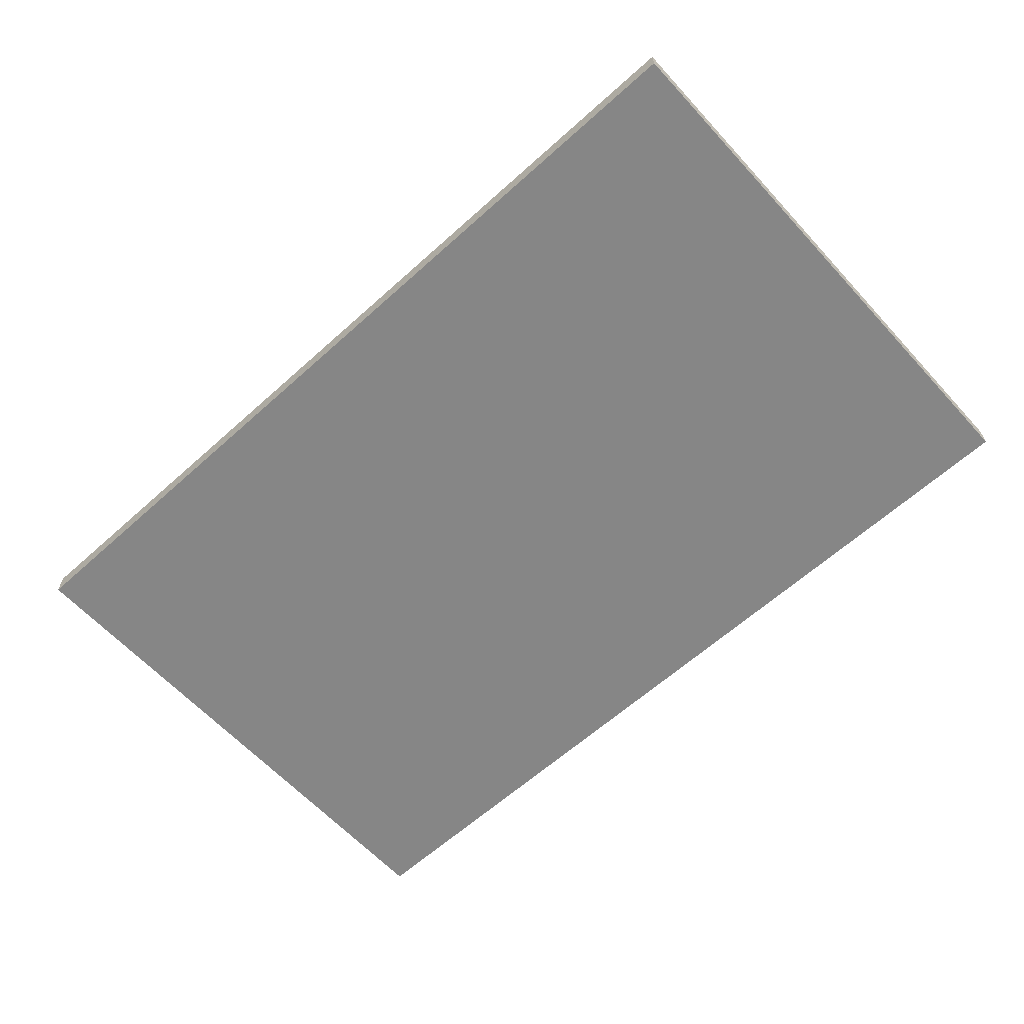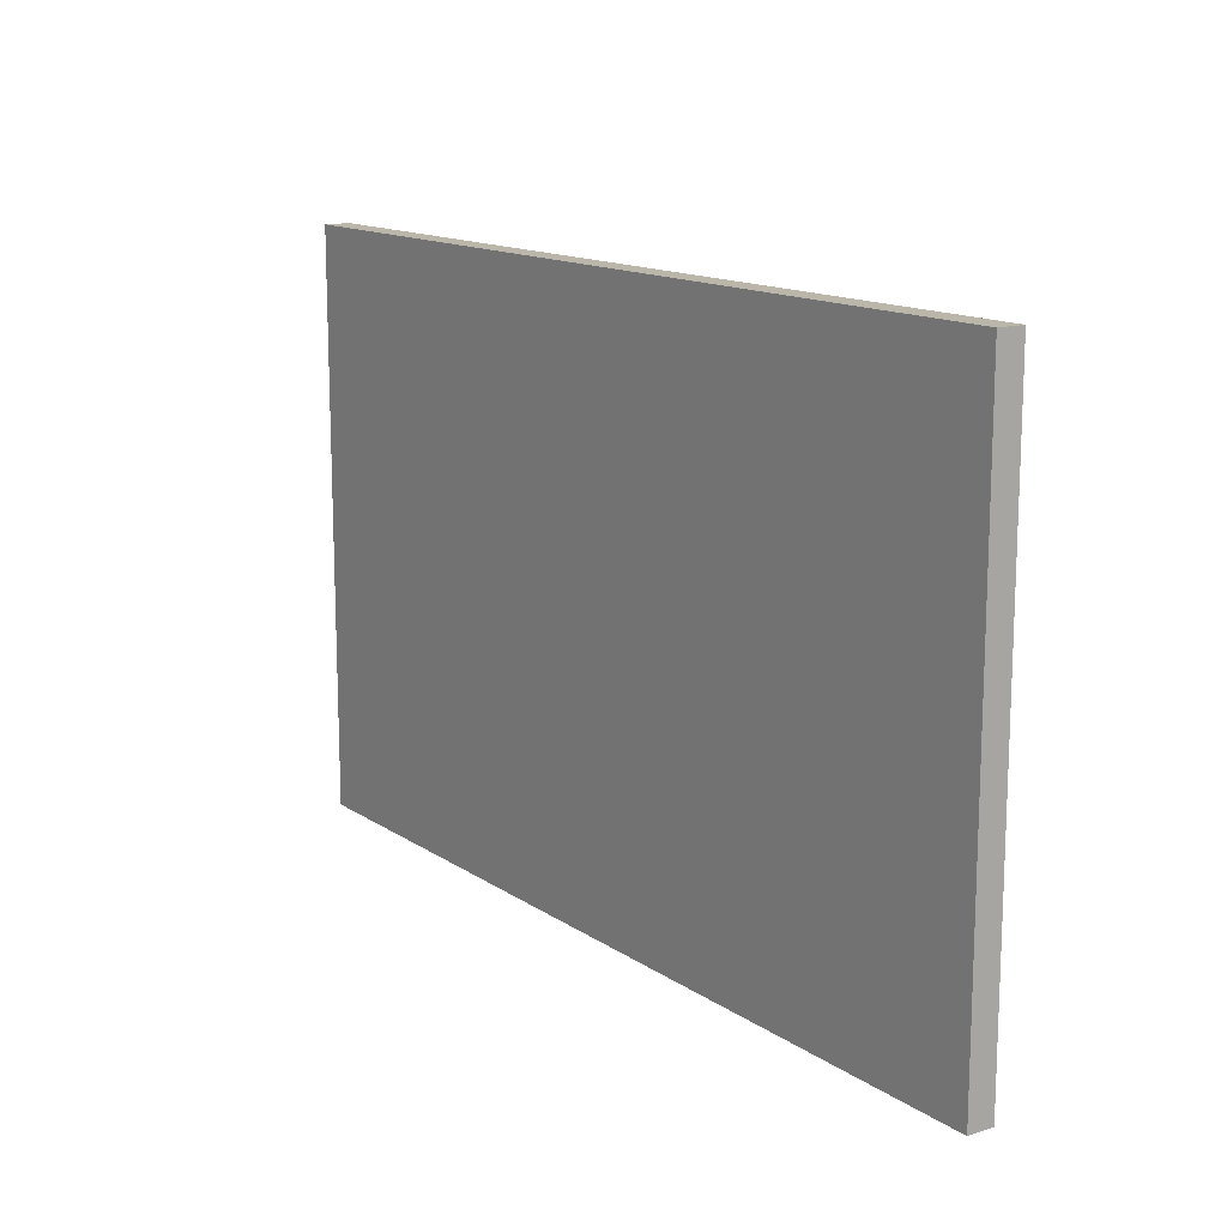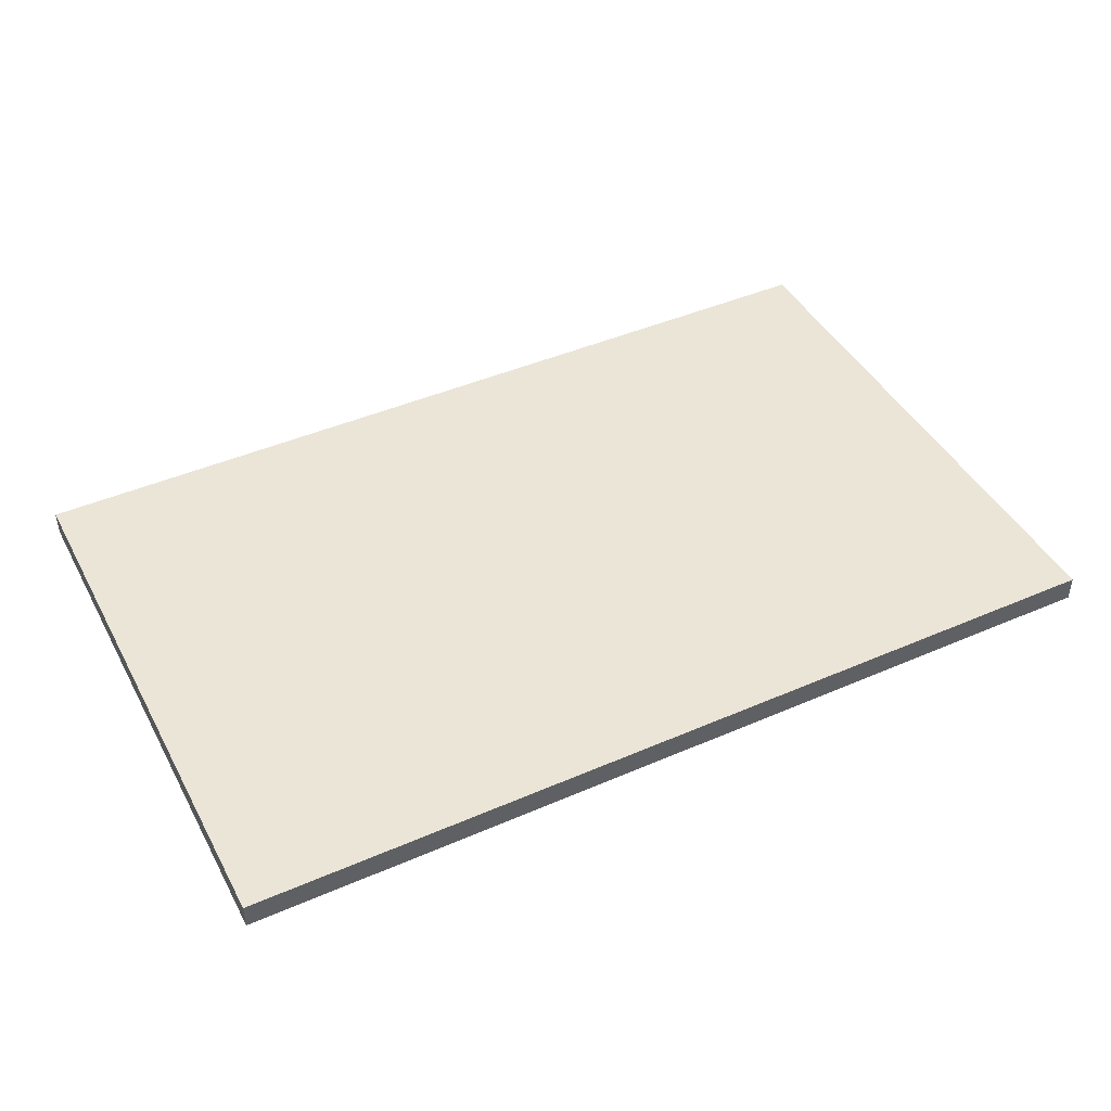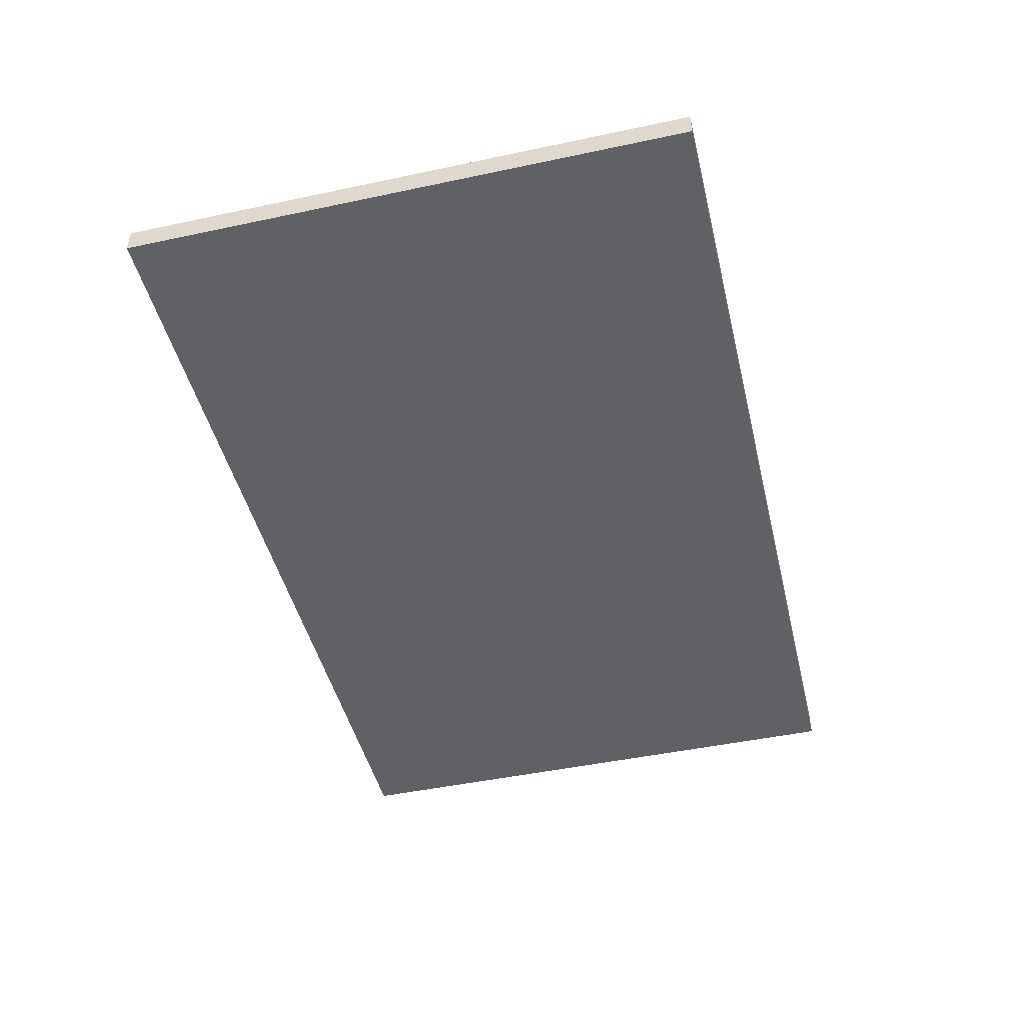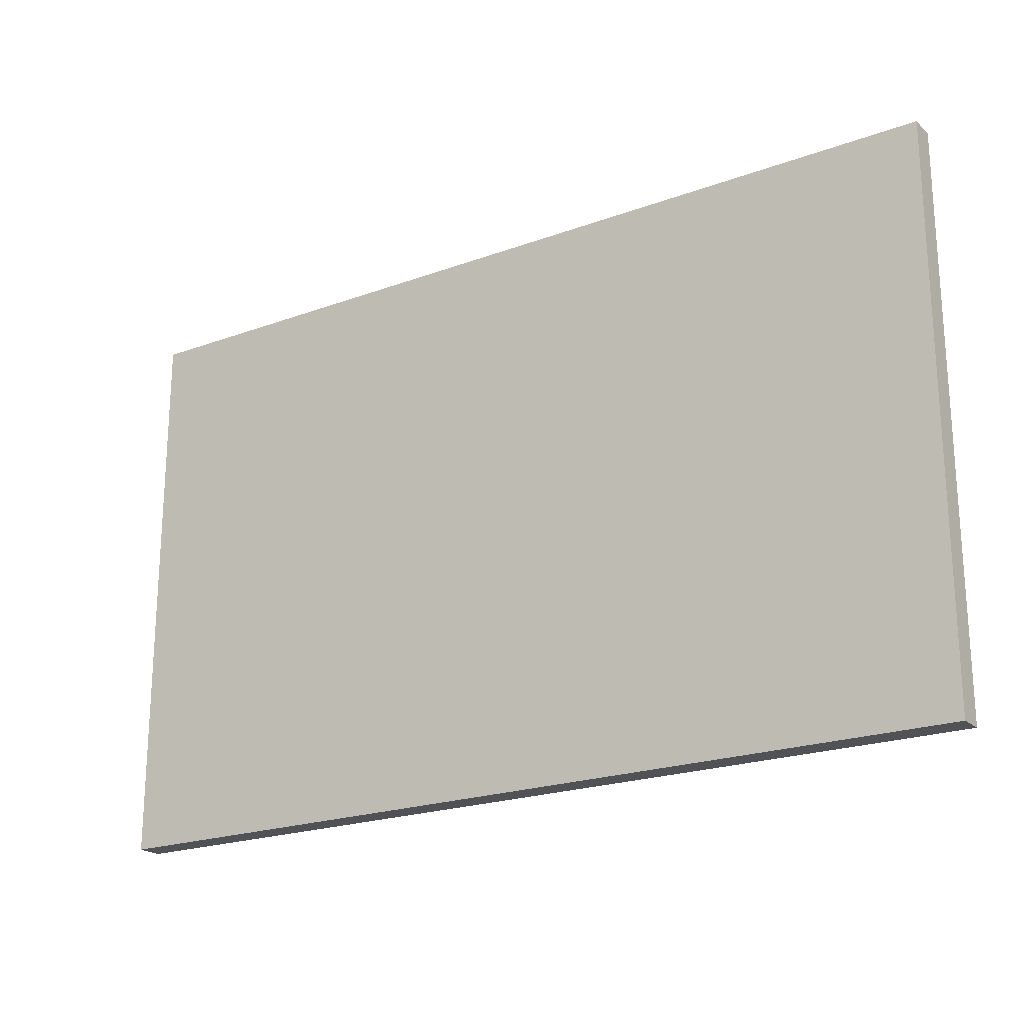
<metadata>
{"format":"obj","ext":"obj","renderer":"f3d","projection":"perspective","resolution":1024,"background":"white","views":[{"elev":-62.2,"azim":-137.6,"up":"+Z"},{"elev":13.9,"azim":-124.9,"up":"+Y"},{"elev":44.2,"azim":153.1,"up":"+Z"},{"elev":-46.6,"azim":103.6,"up":"+Z"},{"elev":-21.3,"azim":-146.8,"up":"+Y"}]}
</metadata>
<code>
o PACKAGE_TOP_SIDE
v 5 3e-06 -16
v 5 2e-06 -15
v 5 22 -16
v 5 22 -15
v 40 3e-06 -16
v 40 22 -16
v 40 2e-06 -15
v 40 22 -15
f 1 2 3
f 3 2 4
f 5 1 6
f 6 1 3
f 7 5 8
f 8 5 6
f 2 7 4
f 4 7 8
f 8 6 4
f 4 6 3
f 7 2 5
f 5 2 1

</code>
